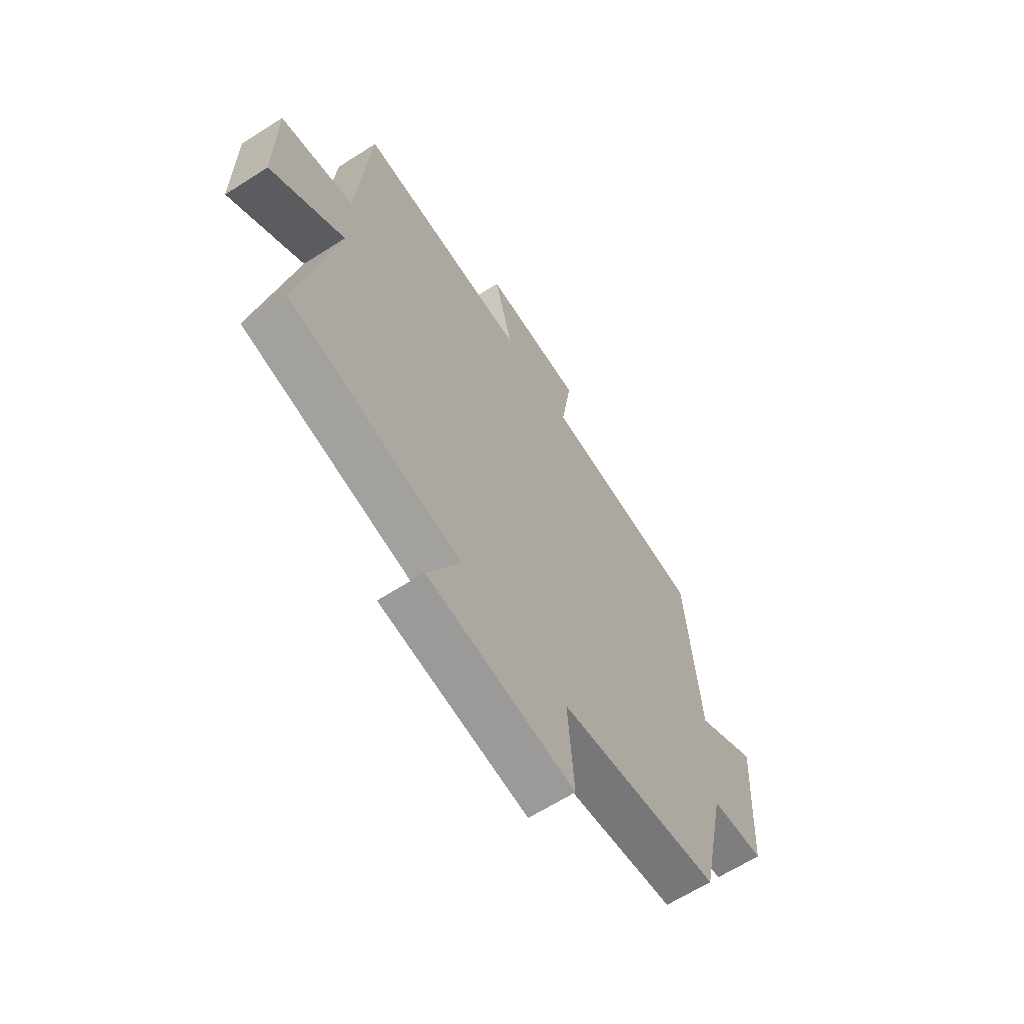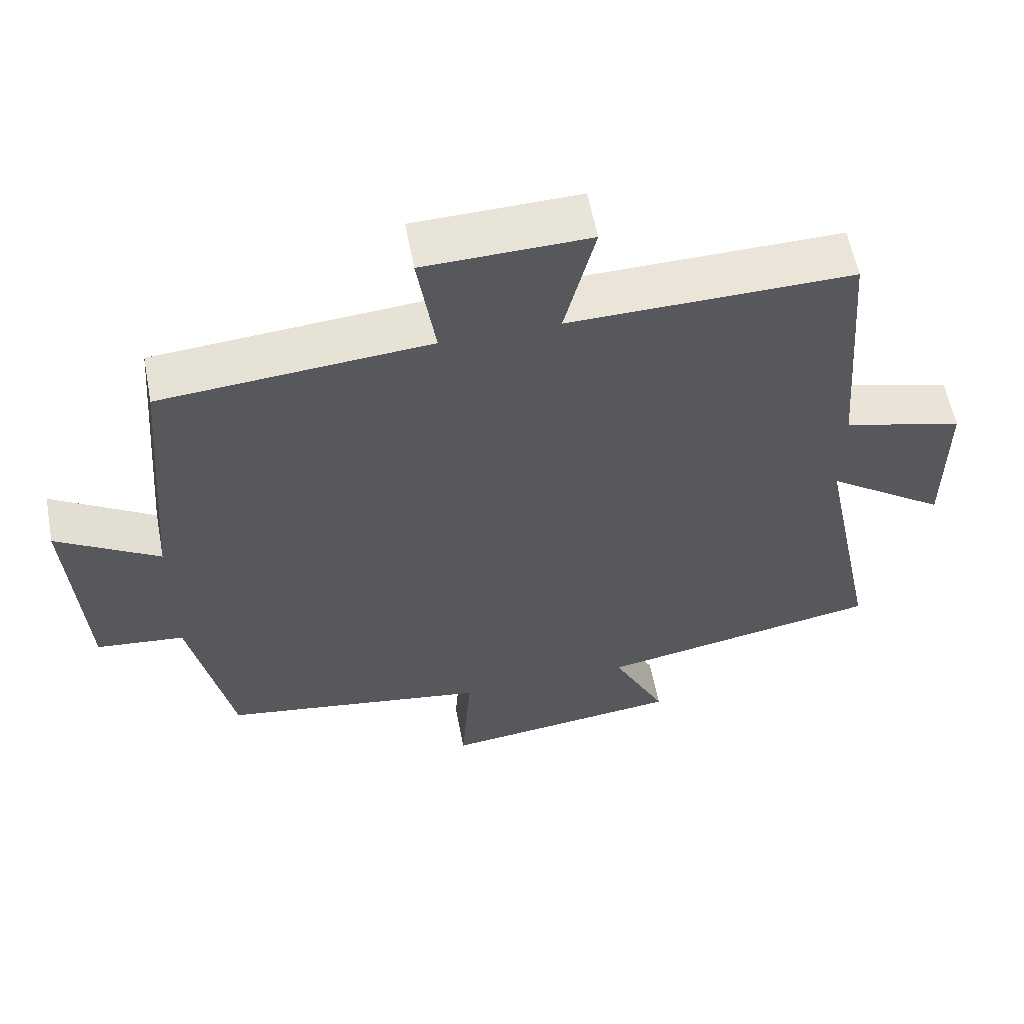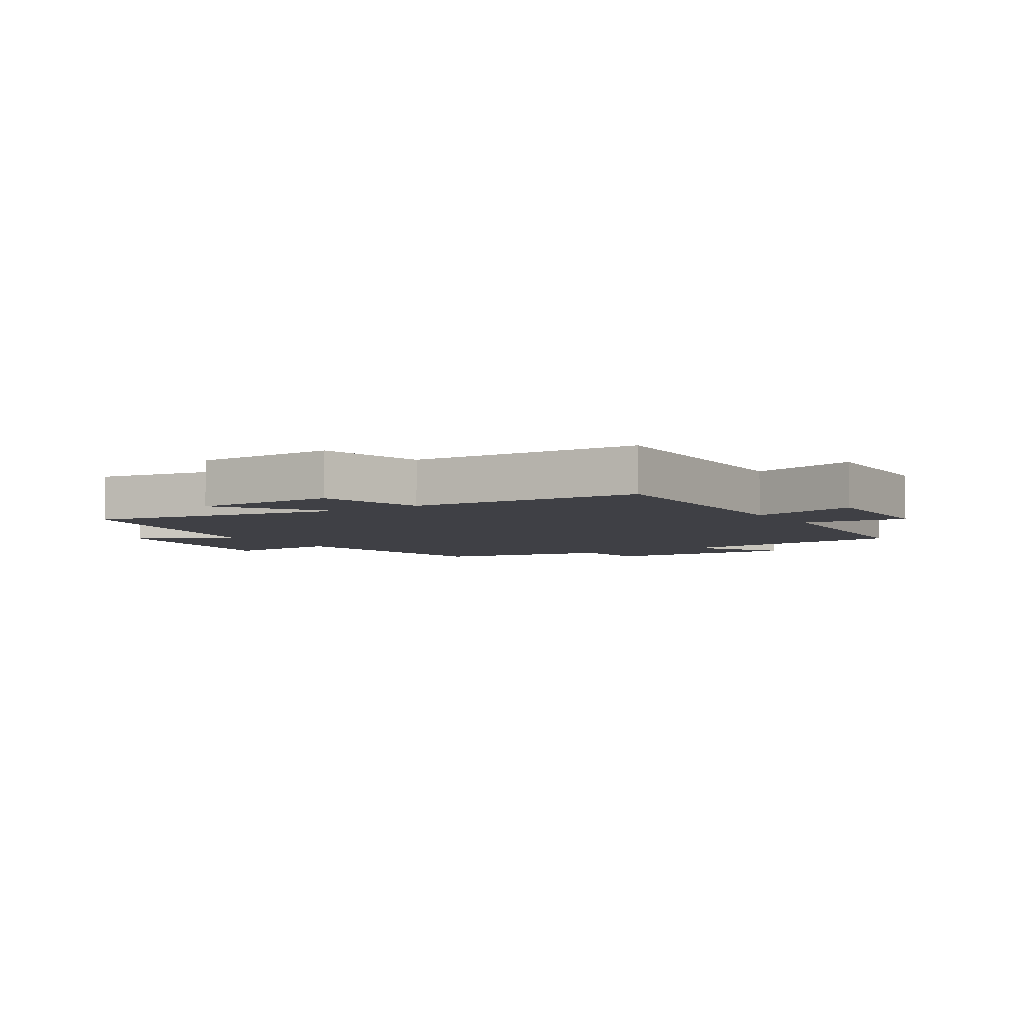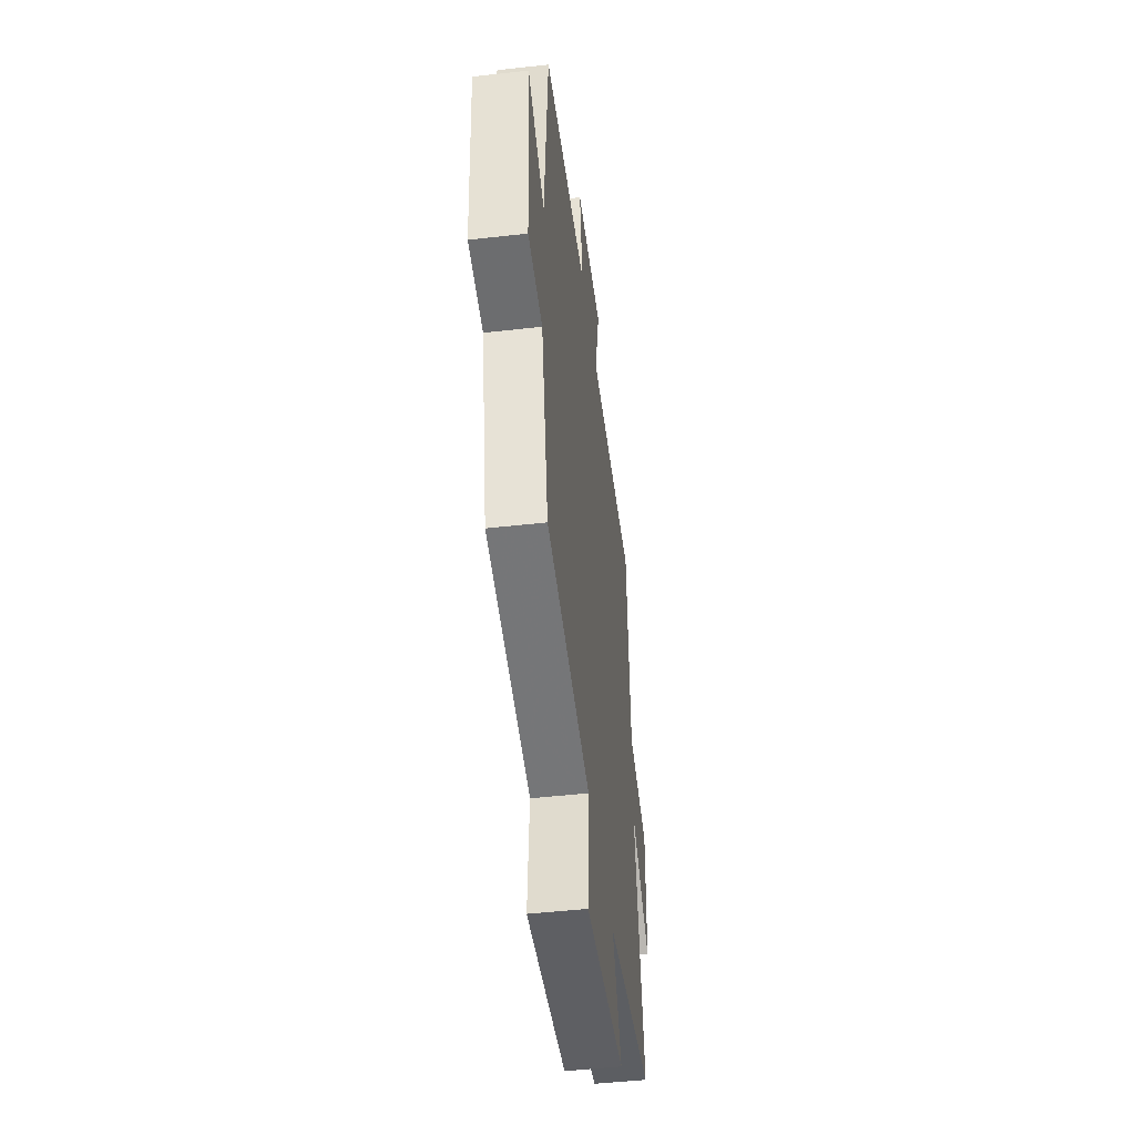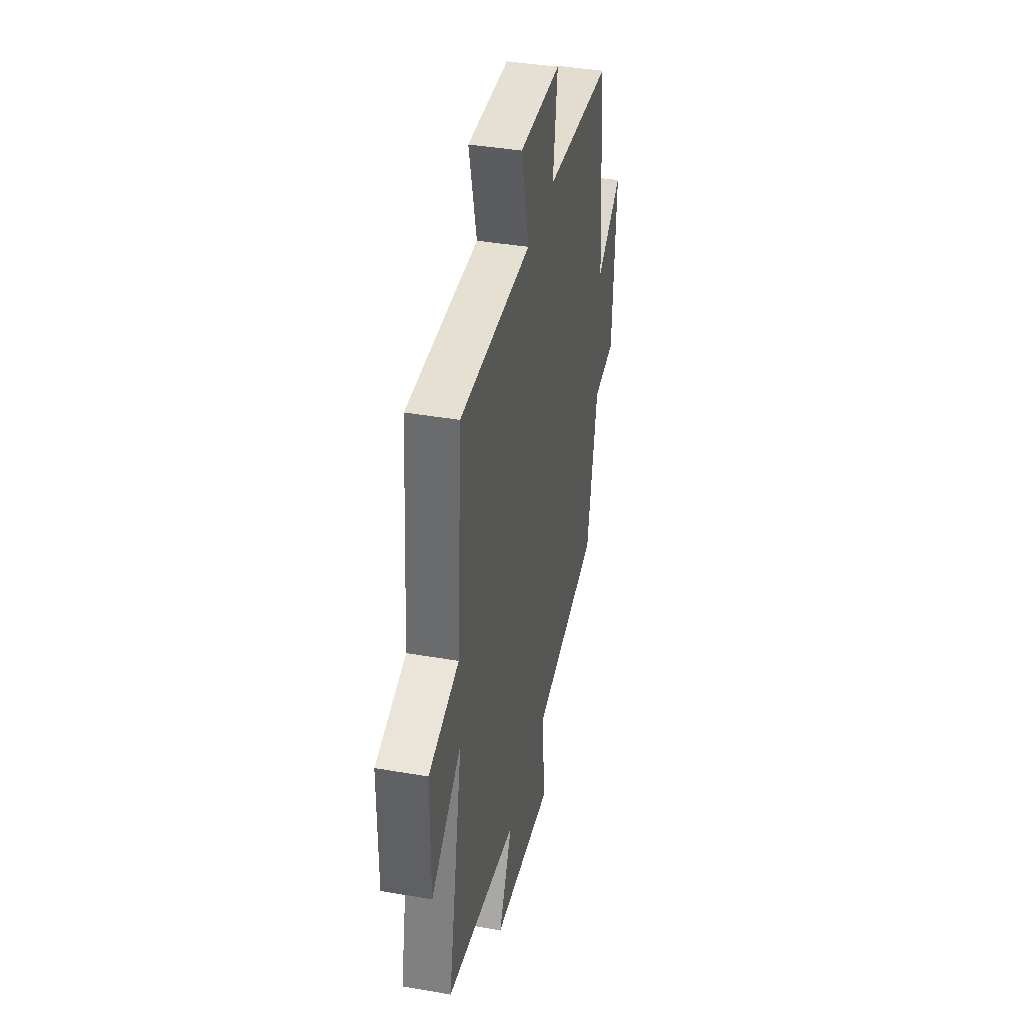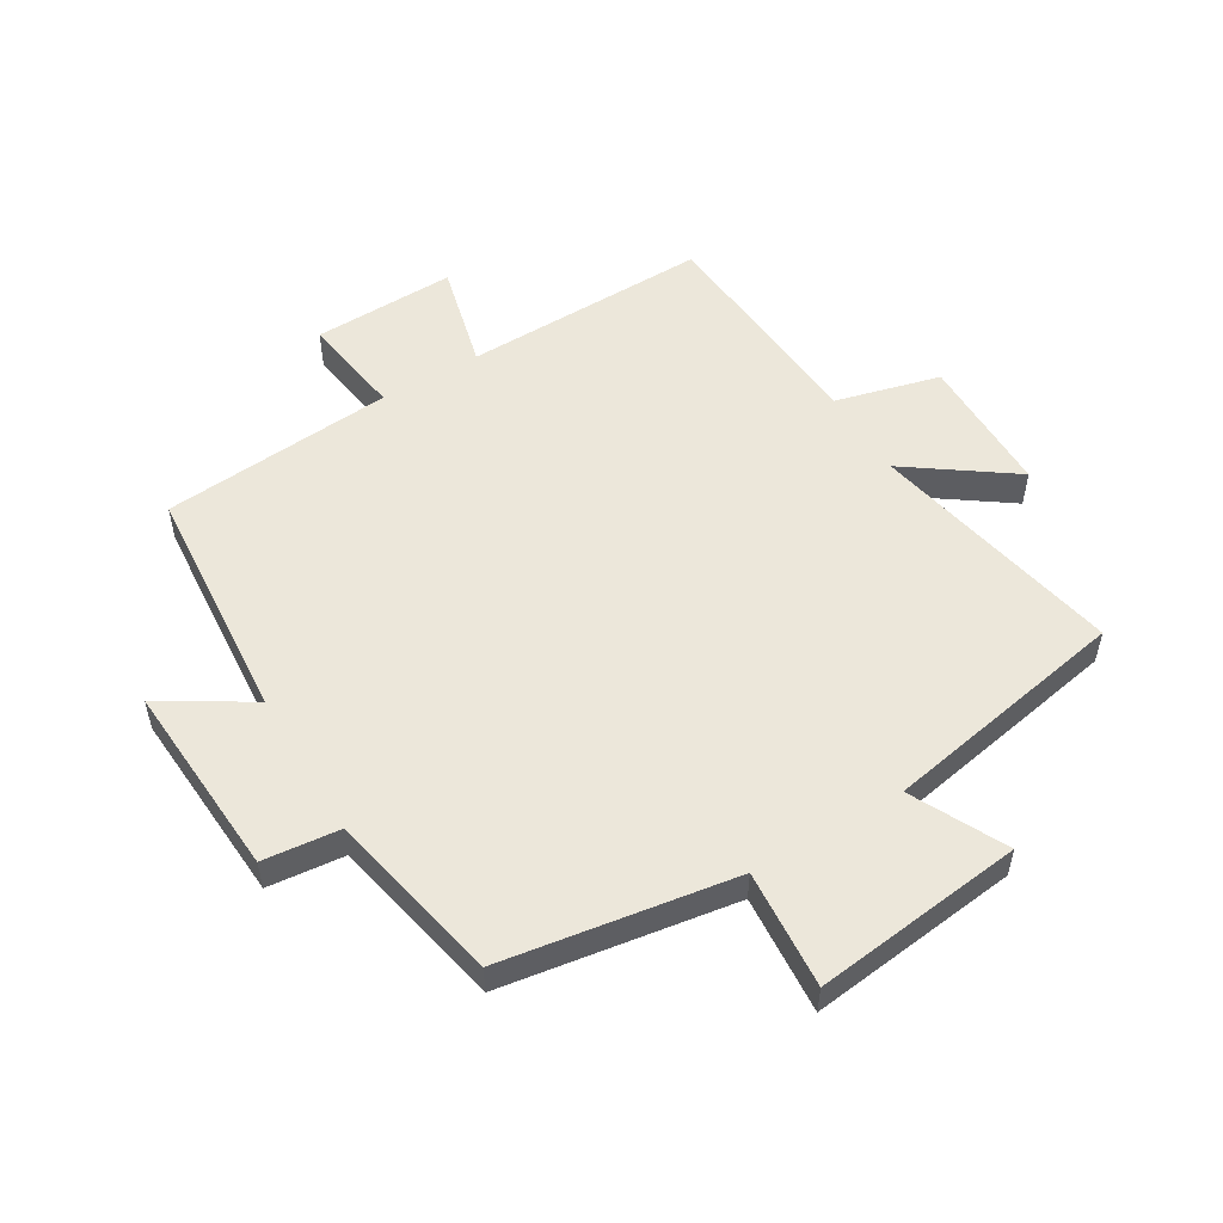
<metadata>
{"format":"obj","ext":"obj","renderer":"f3d","projection":"perspective","resolution":1024,"background":"white","views":[{"elev":-64.3,"azim":-57.2,"up":"+Z"},{"elev":58.7,"azim":169.2,"up":"+Z"},{"elev":-5.2,"azim":-56.7,"up":"+Y"},{"elev":-48.1,"azim":97.2,"up":"+Z"},{"elev":39.3,"azim":-77.8,"up":"+Z"},{"elev":53.6,"azim":149.1,"up":"+Y"}]}
</metadata>
<code>
v -0.471 0.07 0.507
v -0.072 0.07 0.5
v -0.115 0.07 0.673
v 0.117 0.07 0.667
v 0.092 0.07 0.5
v 0.469 0.07 0.469
v 0.5 0.07 0.083
v 0.644 0.07 0.172
v 0.624 0.07 -0.146
v 0.5 0.07 -0.159
v 0.441 0.07 -0.441
v 0.065 0.07 -0.5
v 0.079 0.07 -0.692
v -0.261 0.07 -0.652
v -0.185 0.07 -0.5
v -0.584 0.07 -0.426
v -0.5 0.07 -0.014
v -0.669 0.07 -0.134
v -0.669 0.07 0.094
v -0.5 0.07 0.138
v -0.471 0 0.507
v -0.072 0 0.5
v -0.115 0 0.673
v 0.117 0 0.667
v 0.092 0 0.5
v 0.469 0 0.469
v 0.5 0 0.083
v 0.644 0 0.172
v 0.624 0 -0.146
v 0.5 0 -0.159
v 0.441 0 -0.441
v 0.065 0 -0.5
v 0.079 0 -0.692
v -0.261 0 -0.652
v -0.185 0 -0.5
v -0.584 0 -0.426
v -0.5 0 -0.014
v -0.669 0 -0.134
v -0.669 0 0.094
v -0.5 0 0.138
f 17 18 19 20
f 17 20 1 2
f 15 16 17 2
f 12 13 14 15
f 10 11 12 15
f 10 15 2
f 7 8 9 10
f 5 6 7 10
f 5 10 2 3
f 3 4 5
f 40 39 38 37
f 22 21 40 37
f 22 37 36 35
f 35 34 33 32
f 35 32 31 30
f 22 35 30
f 30 29 28 27
f 30 27 26 25
f 23 22 30 25
f 25 24 23
f 1 21 22 2
f 2 22 23 3
f 3 23 24 4
f 4 24 25 5
f 5 25 26 6
f 6 26 27 7
f 7 27 28 8
f 8 28 29 9
f 9 29 30 10
f 10 30 31 11
f 11 31 32 12
f 12 32 33 13
f 13 33 34 14
f 14 34 35 15
f 15 35 36 16
f 16 36 37 17
f 17 37 38 18
f 18 38 39 19
f 19 39 40 20
f 20 40 21 1

</code>
